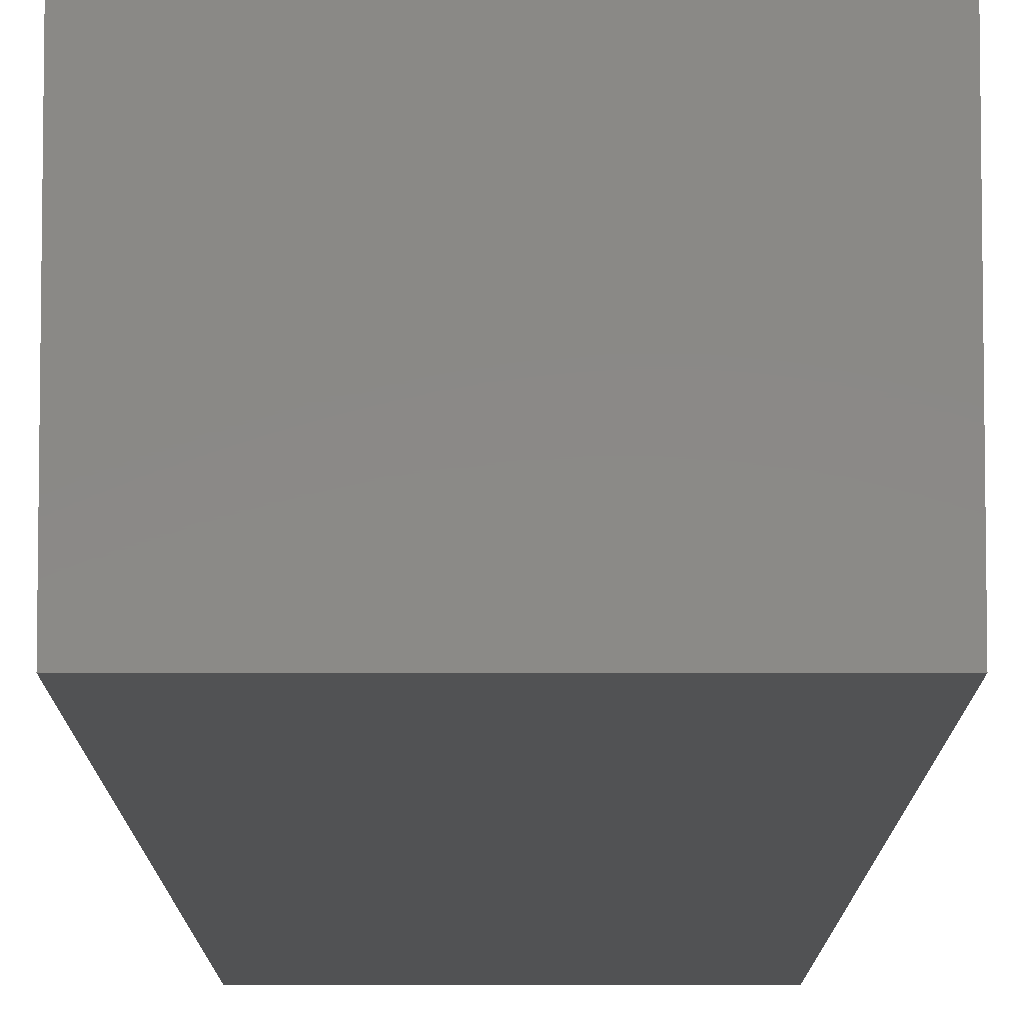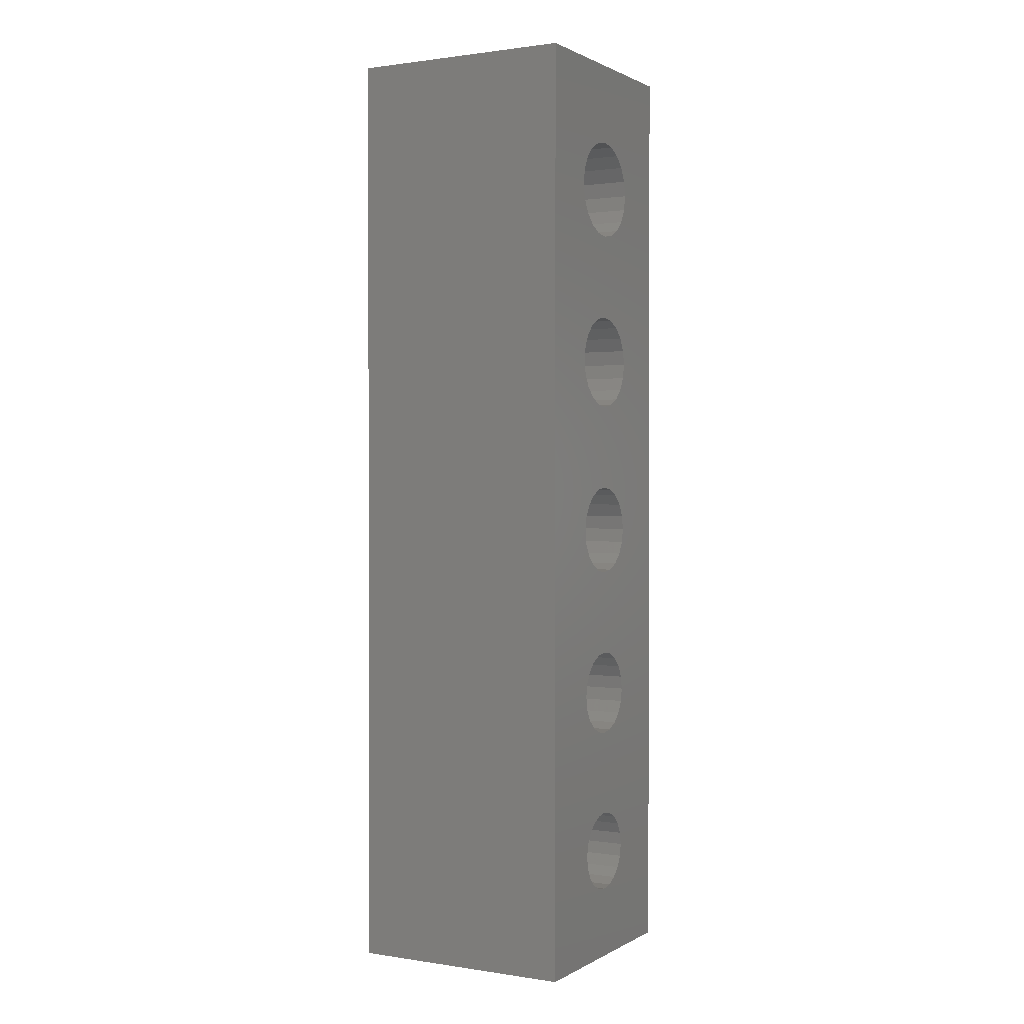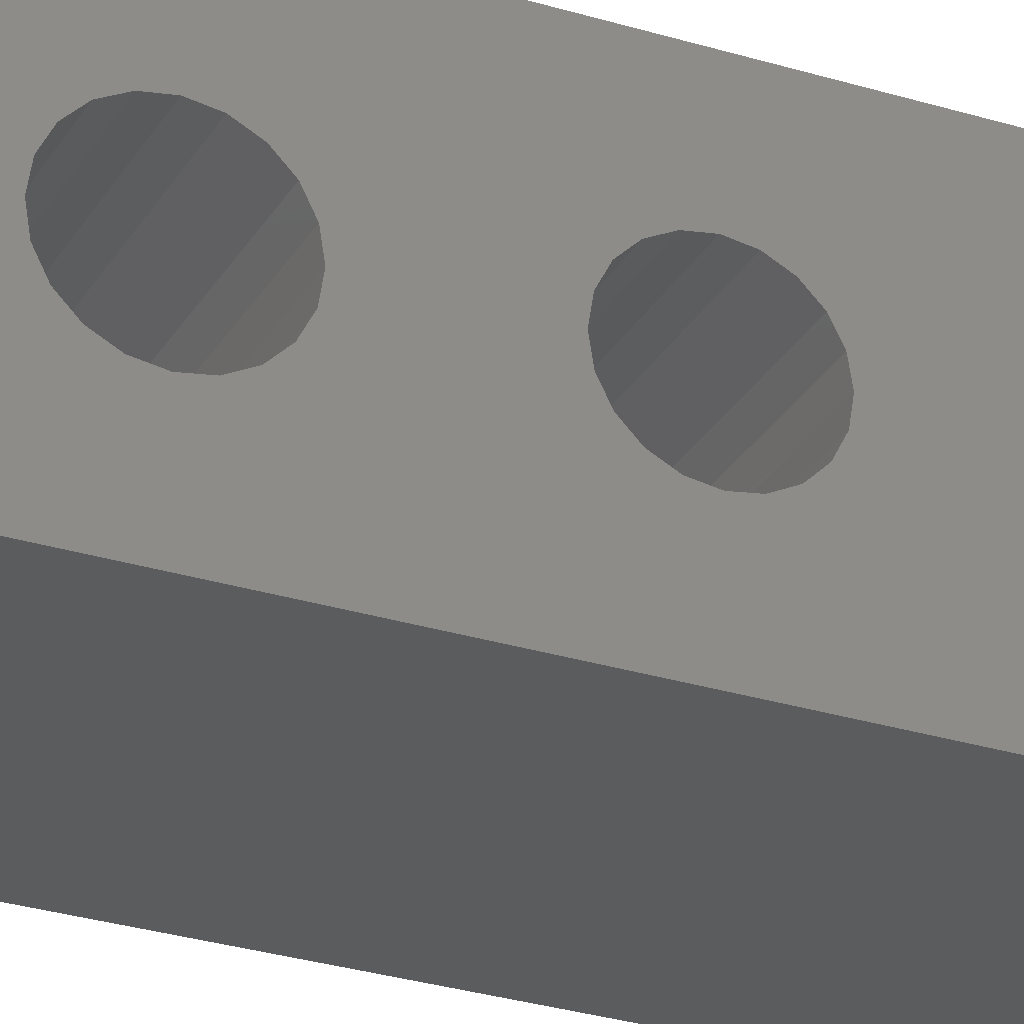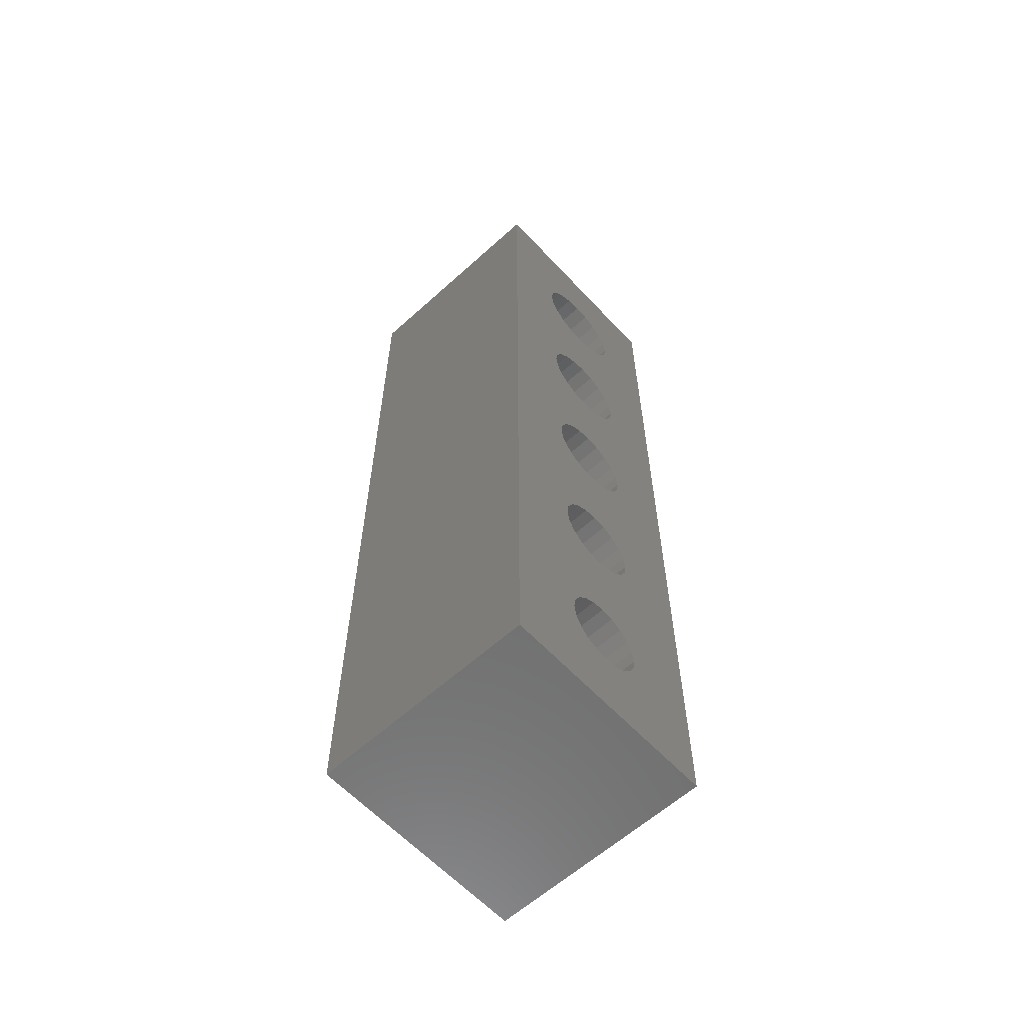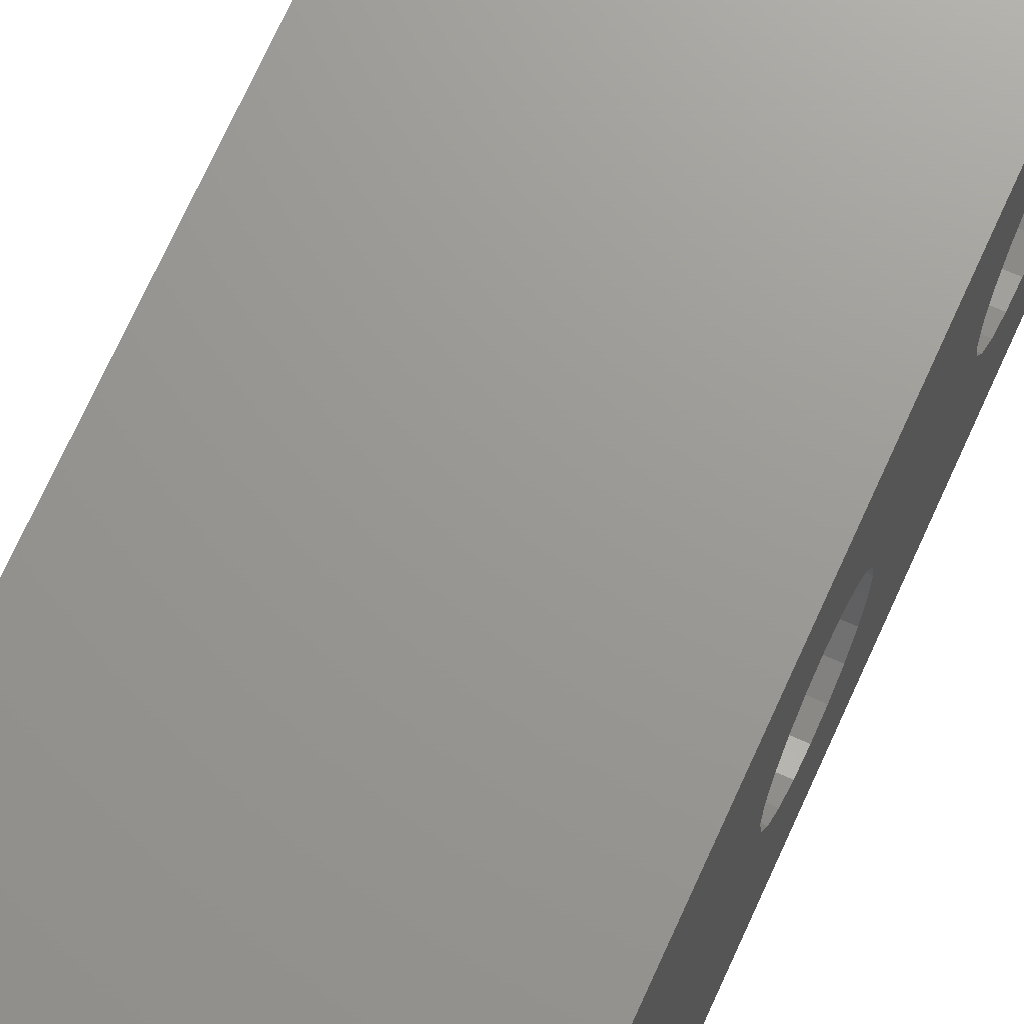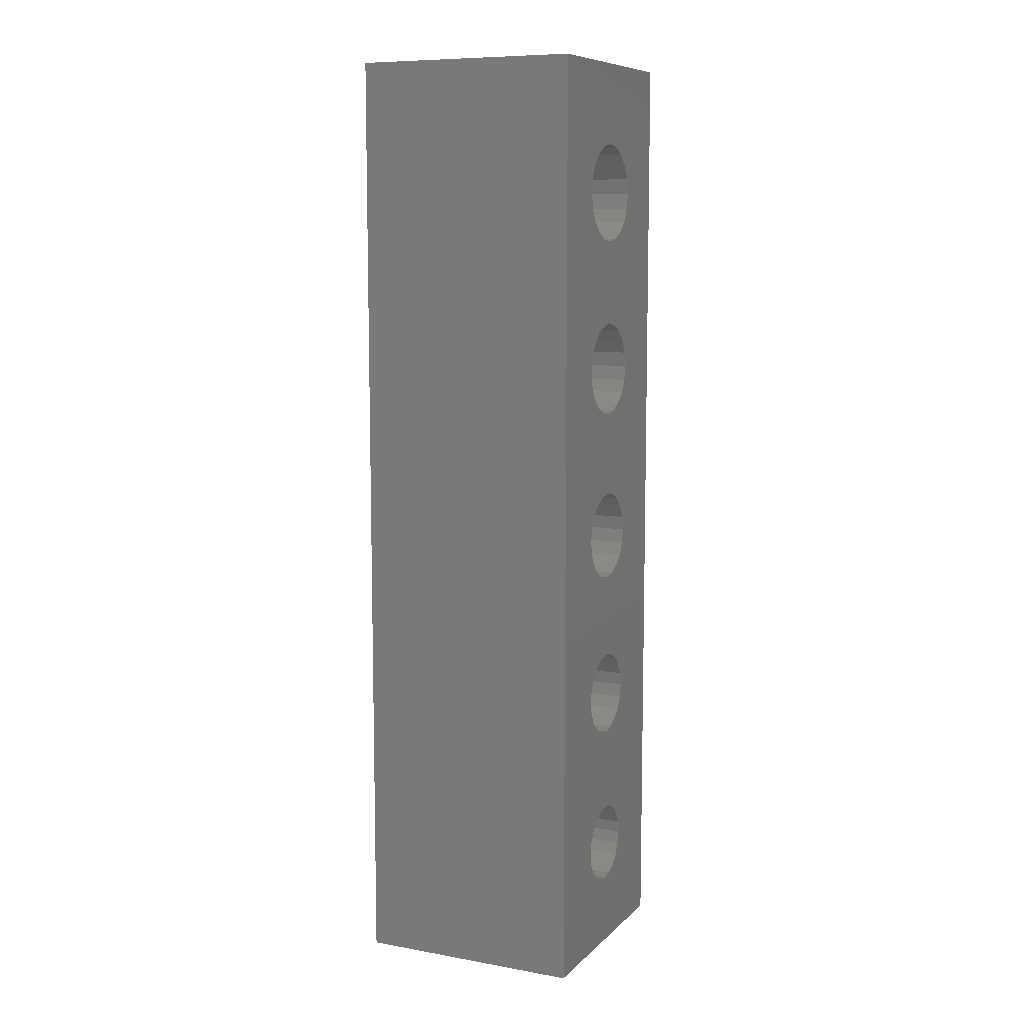
<metadata>
{"format":"stl","ext":"stl","renderer":"f3d","projection":"perspective","resolution":1024,"background":"white","views":[{"elev":-8.9,"azim":-0.0,"up":"+Z"},{"elev":1.1,"azim":29.1,"up":"+Y"},{"elev":-28.9,"azim":-114.8,"up":"+Z"},{"elev":-60.8,"azim":42.7,"up":"+Y"},{"elev":69.7,"azim":24.1,"up":"+Z"},{"elev":9.0,"azim":-154.9,"up":"+Y"}]}
</metadata>
<code>
# stl→obj: 208 verts, 432 faces
v 0 20.2 7
v 0 0 10
v 0 42 10
v 0 0 0
v 0 3.2 5
v 0 14.4 5
v 0 18.58 3.824
v 0 14.31 4.413
v 0 3.288 4.444
v 0 3.544 3.942
v 0 6.712 4.444
v 0 11.38 3.463
v 0 6.456 3.942
v 0 3.942 3.544
v 0 12.5 3.1
v 0 42 0
v 0 6.058 3.544
v 0 4.444 3.288
v 0 5 3.2
v 0 5.556 3.288
v 0 11.91 3.193
v 0 10.96 3.883
v 0 10.6 5
v 0 6.456 6.058
v 0 10.69 5.587
v 0 6.8 5
v 0 4.444 6.712
v 0 5 6.8
v 0 5.556 6.712
v 0 6.058 6.456
v 0 3.942 6.456
v 0 3.544 6.058
v 0 3.288 5.556
v 0 6.712 5.556
v 0 27.45 3.003
v 0 22.1 4.382
v 0 26.87 3.301
v 0 19.02 3.382
v 0 14.04 3.883
v 0 20.2 3
v 0 13.62 3.463
v 0 13.09 3.193
v 0 19.58 3.098
v 0 20.82 3.098
v 0 10.69 4.413
v 0 10.96 6.117
v 0 11.91 6.807
v 0 12.5 6.9
v 0 11.38 6.537
v 0 21.82 3.824
v 0 13.09 6.807
v 0 18.2 5
v 0 18.3 5.618
v 0 13.62 6.537
v 0 14.04 6.117
v 0 14.31 5.587
v 0 18.3 4.382
v 0 21.38 3.382
v 0 28.75 3.003
v 0 28.1 2.9
v 0 19.58 6.902
v 0 18.58 6.176
v 0 19.02 6.618
v 0 28.1 7.1
v 0 21.82 6.176
v 0 21.38 6.618
v 0 20.82 6.902
v 0 26.1 4.351
v 0 22.2 5
v 0 26 5
v 0 29.33 3.301
v 0 26.1 5.649
v 0 26.4 3.766
v 0 30.1 4.351
v 0 29.8 3.766
v 0 29.8 6.234
v 0 30.1 5.649
v 0 35.52 7.092
v 0 30.2 5
v 0 28.75 6.997
v 0 29.33 6.699
v 0 36.2 2.8
v 0 35.52 2.908
v 0 27.45 6.997
v 0 26.87 6.699
v 0 22.1 5.618
v 0 26.4 6.234
v 0 34.11 4.32
v 0 34 5
v 0 34.42 3.707
v 0 34.91 3.22
v 0 36.88 2.908
v 0 37.49 3.22
v 0 38.4 5
v 0 38.29 4.32
v 0 37.98 3.707
v 0 36.88 7.092
v 0 37.49 6.78
v 0 38.29 5.68
v 0 37.98 6.293
v 0 36.2 7.2
v 0 34.11 5.68
v 0 34.42 6.293
v 0 34.91 6.78
v 10 0 0
v 10 0 10
v 10 42 0
v 10 42 10
v 10 3.288 5.556
v 10 3.2 5
v 10 3.288 4.444
v 10 3.544 6.058
v 10 3.942 6.456
v 10 4.444 6.712
v 10 5 6.8
v 10 5.556 6.712
v 10 6.058 6.456
v 10 6.456 6.058
v 10 6.712 5.556
v 10 6.8 5
v 10 6.712 4.444
v 10 6.456 3.942
v 10 6.058 3.544
v 10 5.556 3.288
v 10 5 3.2
v 10 4.444 3.288
v 10 3.942 3.544
v 10 3.544 3.942
v 10 10.69 5.587
v 10 10.6 5
v 10 10.69 4.413
v 10 10.96 6.117
v 10 11.38 6.537
v 10 11.91 6.807
v 10 12.5 6.9
v 10 13.09 6.807
v 10 13.62 6.537
v 10 14.04 6.117
v 10 14.31 5.587
v 10 14.4 5
v 10 14.31 4.413
v 10 14.04 3.883
v 10 13.62 3.463
v 10 13.09 3.193
v 10 12.5 3.1
v 10 11.91 3.193
v 10 11.38 3.463
v 10 10.96 3.883
v 10 18.3 5.618
v 10 18.2 5
v 10 18.3 4.382
v 10 18.58 6.176
v 10 19.02 6.618
v 10 19.58 6.902
v 10 20.2 7
v 10 20.82 6.902
v 10 21.38 6.618
v 10 21.82 6.176
v 10 22.1 5.618
v 10 22.2 5
v 10 22.1 4.382
v 10 21.82 3.824
v 10 21.38 3.382
v 10 20.82 3.098
v 10 20.2 3
v 10 19.58 3.098
v 10 19.02 3.382
v 10 18.58 3.824
v 10 26.1 5.649
v 10 26 5
v 10 26.1 4.351
v 10 26.4 6.234
v 10 26.87 6.699
v 10 27.45 6.997
v 10 28.1 7.1
v 10 28.75 6.997
v 10 29.33 6.699
v 10 29.8 6.234
v 10 30.1 5.649
v 10 30.2 5
v 10 30.1 4.351
v 10 29.8 3.766
v 10 29.33 3.301
v 10 28.75 3.003
v 10 28.1 2.9
v 10 27.45 3.003
v 10 26.87 3.301
v 10 26.4 3.766
v 10 34.11 5.68
v 10 34 5
v 10 34.11 4.32
v 10 34.42 6.293
v 10 34.91 6.78
v 10 35.52 7.092
v 10 36.2 7.2
v 10 36.88 7.092
v 10 37.49 6.78
v 10 37.98 6.293
v 10 38.29 5.68
v 10 38.4 5
v 10 38.29 4.32
v 10 37.98 3.707
v 10 37.49 3.22
v 10 36.88 2.908
v 10 36.2 2.8
v 10 35.52 2.908
v 10 34.91 3.22
v 10 34.42 3.707
f 1 2 3
f 4 2 5
f 6 7 8
f 4 5 9
f 4 9 10
f 11 12 13
f 4 10 14
f 15 16 17
f 4 14 18
f 4 18 19
f 4 19 16
f 17 16 20
f 13 21 15
f 12 11 22
f 23 24 25
f 22 11 26
f 27 2 28
f 29 2 30
f 31 2 27
f 32 2 31
f 33 2 32
f 5 2 33
f 34 24 23
f 28 2 29
f 35 36 37
f 8 38 39
f 39 40 41
f 40 16 41
f 21 13 12
f 42 16 15
f 41 16 42
f 39 43 40
f 44 16 40
f 45 26 34
f 25 30 46
f 47 2 48
f 46 2 49
f 35 16 50
f 49 2 47
f 48 2 51
f 52 51 53
f 30 2 46
f 52 54 51
f 24 30 25
f 52 55 54
f 56 55 52
f 6 56 57
f 45 34 23
f 58 16 44
f 43 39 38
f 59 16 60
f 22 26 45
f 38 8 7
f 50 16 58
f 7 6 57
f 61 2 1
f 53 2 62
f 62 2 63
f 64 65 3
f 65 66 3
f 63 2 61
f 66 67 3
f 67 1 3
f 51 2 53
f 68 69 70
f 71 16 59
f 37 36 69
f 57 56 52
f 36 35 50
f 70 69 72
f 35 60 16
f 37 69 73
f 74 16 75
f 76 3 77
f 78 79 3
f 79 77 3
f 73 69 68
f 80 3 81
f 82 16 83
f 76 81 3
f 64 3 80
f 84 65 64
f 85 86 84
f 86 65 84
f 87 86 85
f 87 69 86
f 72 69 87
f 75 16 71
f 88 74 89
f 90 74 88
f 91 74 90
f 83 74 91
f 16 74 83
f 92 16 82
f 93 16 92
f 94 3 95
f 16 93 96
f 16 96 3
f 96 95 3
f 97 3 98
f 94 99 3
f 99 100 3
f 100 98 3
f 78 3 101
f 102 74 103
f 97 101 3
f 74 79 78
f 103 74 104
f 74 78 104
f 89 74 102
f 20 16 19
f 13 15 17
f 2 4 105
f 106 2 105
f 4 16 105
f 105 16 107
f 16 3 107
f 107 3 108
f 3 2 106
f 108 3 106
f 109 110 33
f 33 110 5
f 111 9 110
f 110 9 5
f 112 109 32
f 32 109 33
f 113 112 31
f 31 112 32
f 114 113 27
f 27 113 31
f 115 114 28
f 28 114 27
f 116 115 29
f 29 115 28
f 117 116 30
f 30 116 29
f 24 118 117
f 30 24 117
f 34 119 118
f 24 34 118
f 26 120 119
f 34 26 119
f 121 120 26
f 11 121 26
f 122 121 11
f 13 122 11
f 123 122 13
f 17 123 13
f 124 123 17
f 20 124 17
f 125 124 20
f 19 125 20
f 126 125 19
f 18 126 19
f 127 126 18
f 14 127 18
f 127 14 128
f 128 14 10
f 128 10 111
f 111 10 9
f 129 130 25
f 25 130 23
f 131 45 130
f 130 45 23
f 132 129 46
f 46 129 25
f 133 132 49
f 49 132 46
f 134 133 47
f 47 133 49
f 135 134 48
f 48 134 47
f 136 135 51
f 51 135 48
f 137 136 54
f 54 136 51
f 55 138 137
f 54 55 137
f 56 139 138
f 55 56 138
f 6 140 139
f 56 6 139
f 141 140 6
f 8 141 6
f 142 141 8
f 39 142 8
f 143 142 39
f 41 143 39
f 144 143 41
f 42 144 41
f 145 144 42
f 15 145 42
f 146 145 15
f 21 146 15
f 147 146 21
f 12 147 21
f 147 12 148
f 148 12 22
f 148 22 131
f 131 22 45
f 149 150 53
f 53 150 52
f 151 57 150
f 150 57 52
f 152 149 62
f 62 149 53
f 153 152 63
f 63 152 62
f 154 153 61
f 61 153 63
f 155 154 1
f 1 154 61
f 156 155 67
f 67 155 1
f 157 156 66
f 66 156 67
f 65 158 157
f 66 65 157
f 86 159 158
f 65 86 158
f 69 160 159
f 86 69 159
f 161 160 69
f 36 161 69
f 162 161 36
f 50 162 36
f 163 162 50
f 58 163 50
f 164 163 58
f 44 164 58
f 165 164 44
f 40 165 44
f 166 165 40
f 43 166 40
f 167 166 43
f 38 167 43
f 167 38 168
f 168 38 7
f 168 7 151
f 151 7 57
f 169 170 72
f 72 170 70
f 171 68 170
f 170 68 70
f 172 169 87
f 87 169 72
f 173 172 85
f 85 172 87
f 174 173 84
f 84 173 85
f 175 174 64
f 64 174 84
f 176 175 80
f 80 175 64
f 177 176 81
f 81 176 80
f 76 178 177
f 81 76 177
f 77 179 178
f 76 77 178
f 79 180 179
f 77 79 179
f 181 180 79
f 74 181 79
f 182 181 74
f 75 182 74
f 183 182 75
f 71 183 75
f 184 183 71
f 59 184 71
f 185 184 59
f 60 185 59
f 186 185 60
f 35 186 60
f 187 186 35
f 37 187 35
f 187 37 188
f 188 37 73
f 188 73 171
f 171 73 68
f 189 190 102
f 102 190 89
f 191 88 190
f 190 88 89
f 192 189 103
f 103 189 102
f 193 192 104
f 104 192 103
f 194 193 78
f 78 193 104
f 195 194 101
f 101 194 78
f 196 195 97
f 97 195 101
f 197 196 98
f 98 196 97
f 100 198 197
f 98 100 197
f 99 199 198
f 100 99 198
f 94 200 199
f 99 94 199
f 201 200 94
f 95 201 94
f 202 201 95
f 96 202 95
f 203 202 96
f 93 203 96
f 204 203 93
f 92 204 93
f 205 204 92
f 82 205 92
f 206 205 82
f 83 206 82
f 207 206 83
f 91 207 83
f 207 91 208
f 208 91 90
f 208 90 191
f 191 90 88
f 123 105 107
f 156 157 108
f 106 105 111
f 146 147 122
f 106 111 110
f 150 137 138
f 106 110 109
f 129 132 116
f 106 109 112
f 150 149 136
f 106 112 113
f 106 113 114
f 117 118 129
f 106 114 115
f 187 160 161
f 106 115 116
f 167 168 141
f 162 163 107
f 146 122 123
f 145 123 107
f 124 105 123
f 143 144 107
f 126 105 125
f 127 105 126
f 128 105 127
f 111 105 128
f 141 142 167
f 148 131 120
f 150 136 137
f 130 129 118
f 140 141 168
f 106 116 132
f 106 132 133
f 106 133 134
f 187 188 160
f 106 134 135
f 106 135 136
f 186 187 161
f 121 122 147
f 148 120 121
f 147 148 121
f 144 145 107
f 146 123 145
f 168 151 140
f 124 125 105
f 163 164 107
f 106 136 149
f 153 106 152
f 154 106 153
f 155 106 154
f 108 106 155
f 183 184 107
f 170 169 157
f 181 182 107
f 171 158 159
f 188 171 159
f 186 162 107
f 131 130 119
f 142 143 165
f 166 167 142
f 142 165 166
f 165 143 107
f 131 119 120
f 151 150 139
f 175 176 108
f 157 158 170
f 184 185 107
f 172 157 169
f 173 157 172
f 174 157 173
f 108 157 174
f 176 177 108
f 108 174 175
f 177 178 108
f 206 180 107
f 180 181 107
f 182 183 107
f 208 191 178
f 138 139 150
f 164 165 107
f 185 186 107
f 139 140 151
f 171 170 158
f 155 156 108
f 190 178 191
f 189 178 190
f 192 178 189
f 196 197 108
f 193 178 192
f 194 178 193
f 108 178 194
f 205 206 107
f 197 198 108
f 204 205 107
f 108 198 107
f 198 199 107
f 199 200 107
f 200 201 107
f 201 202 107
f 202 203 107
f 203 204 107
f 194 195 108
f 179 180 206
f 207 208 179
f 179 206 207
f 195 196 108
f 178 179 208
f 149 152 106
f 161 162 186
f 188 159 160
f 129 116 117
f 118 119 130

</code>
